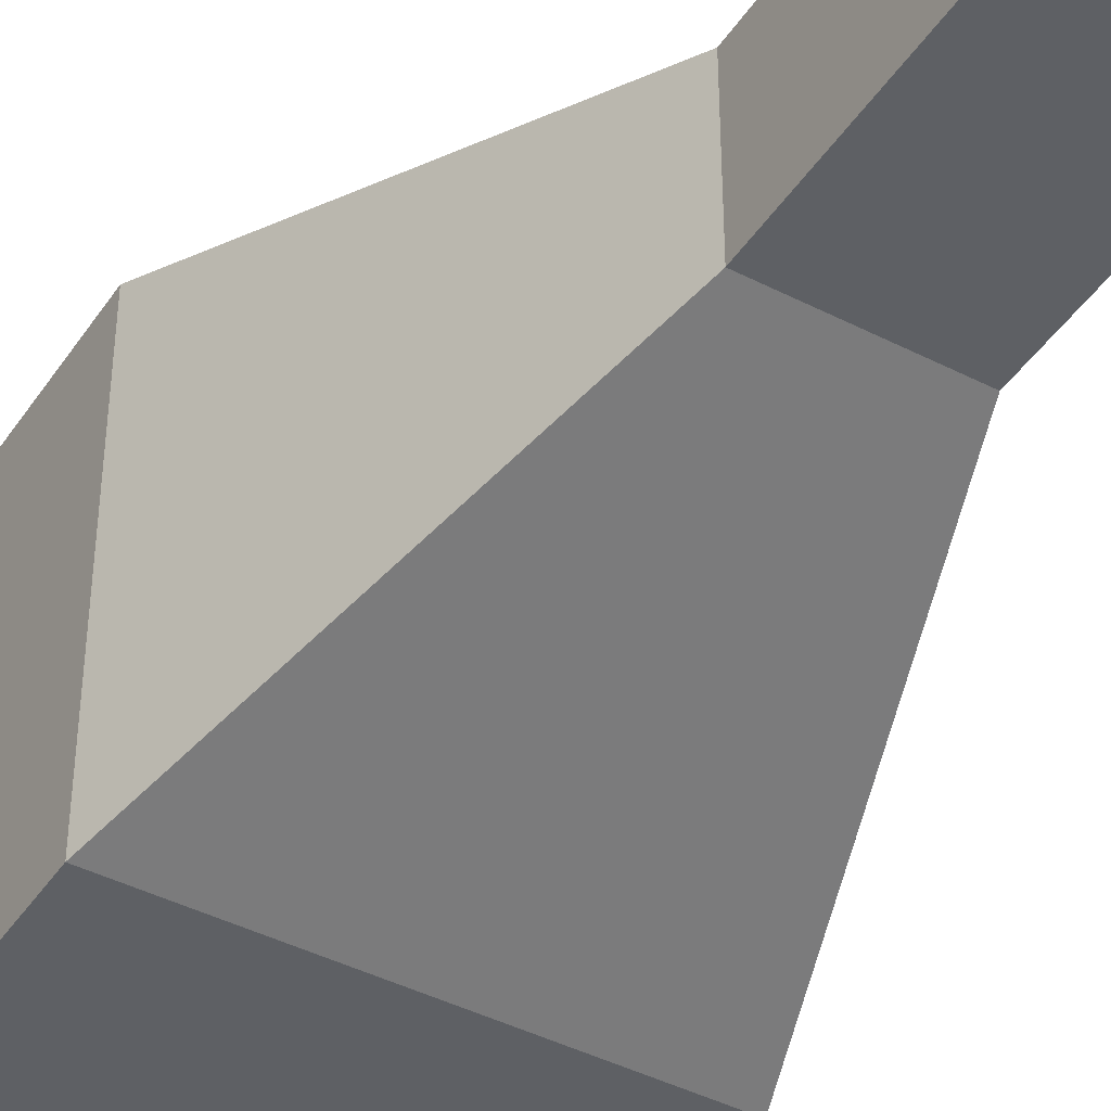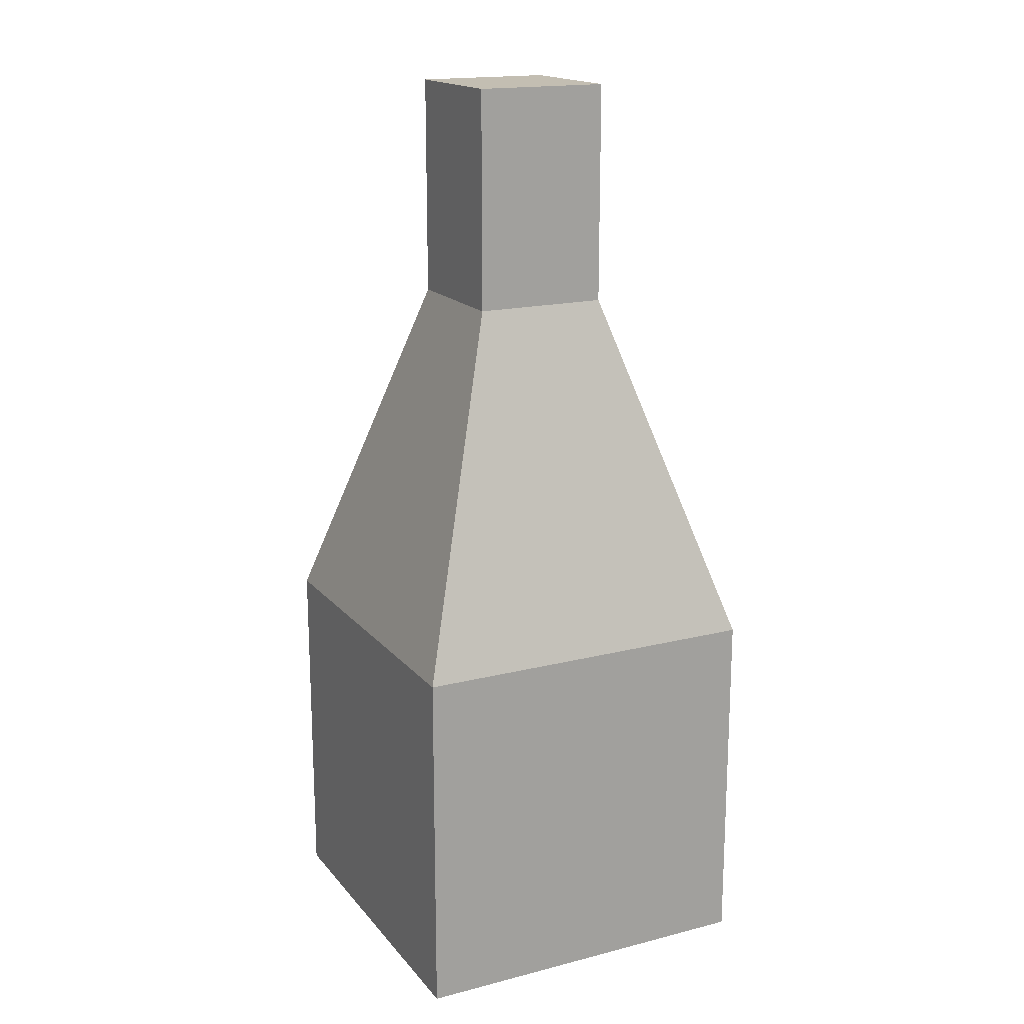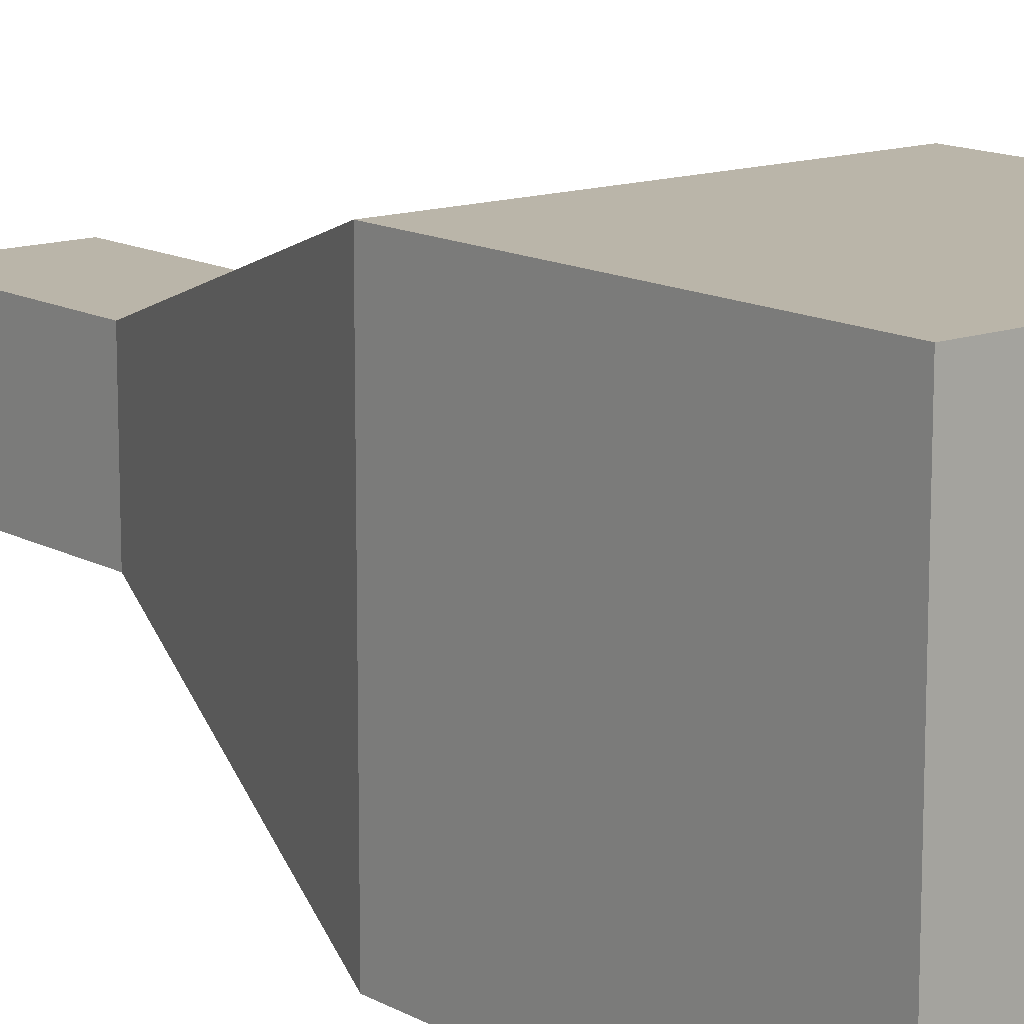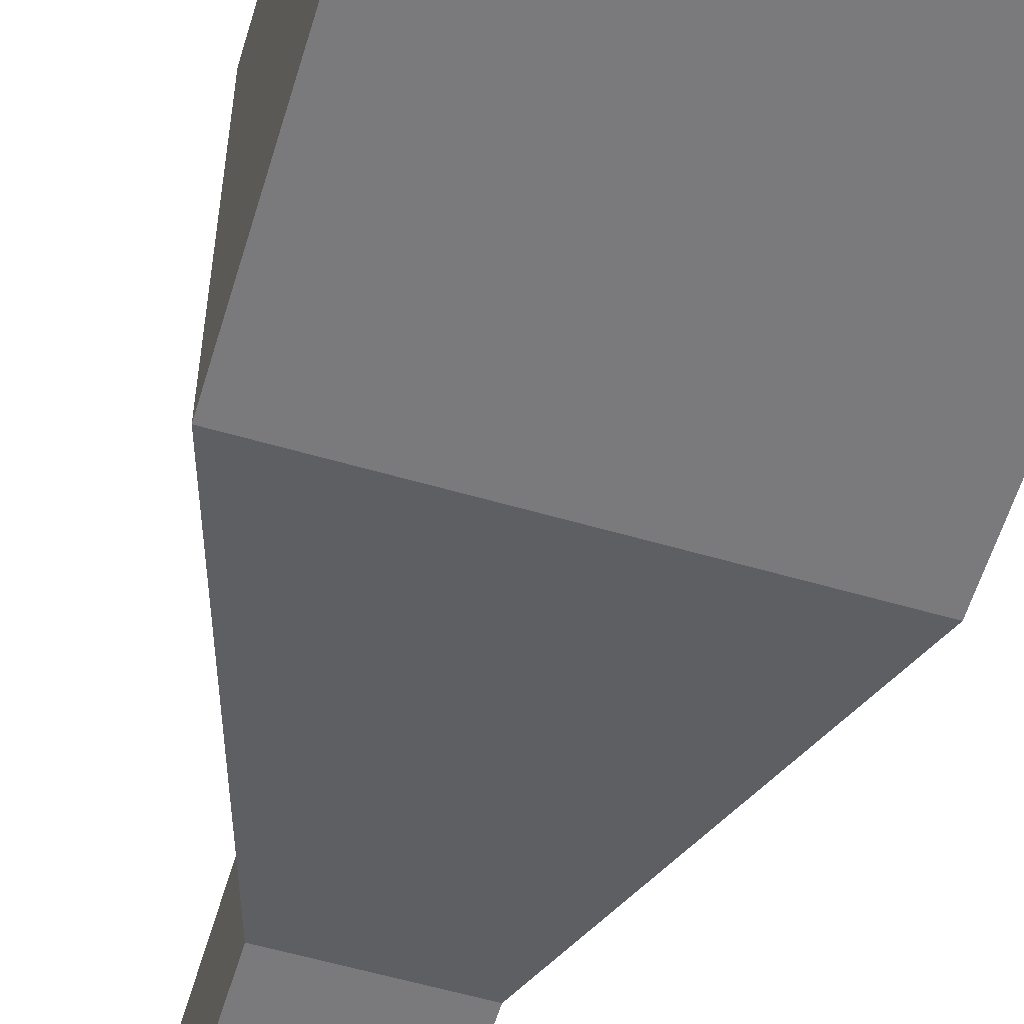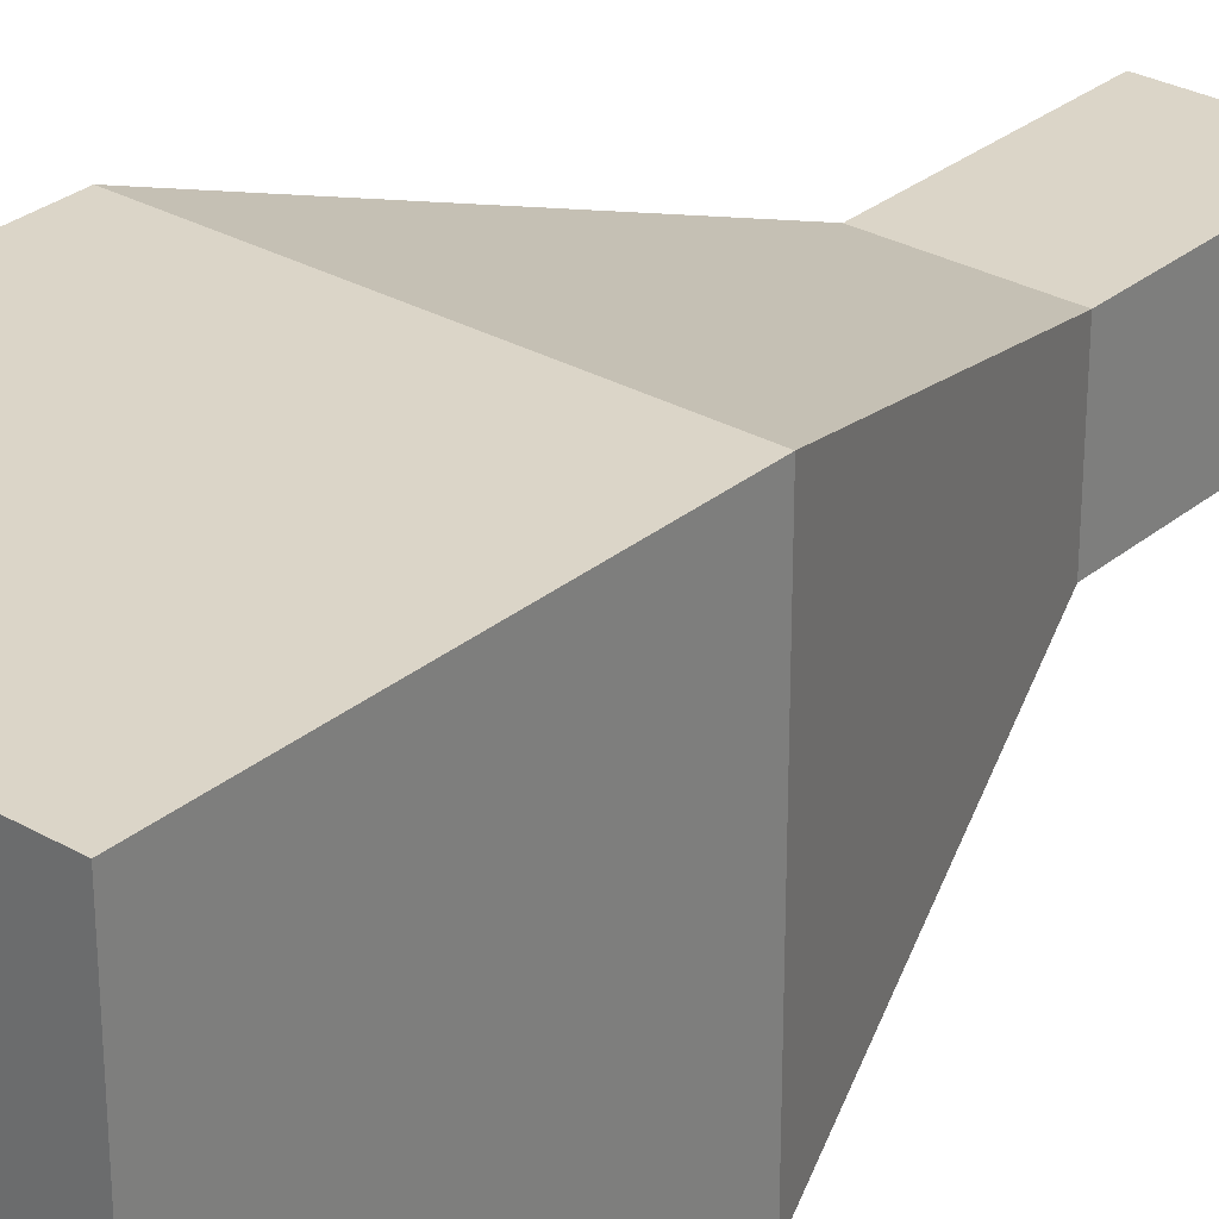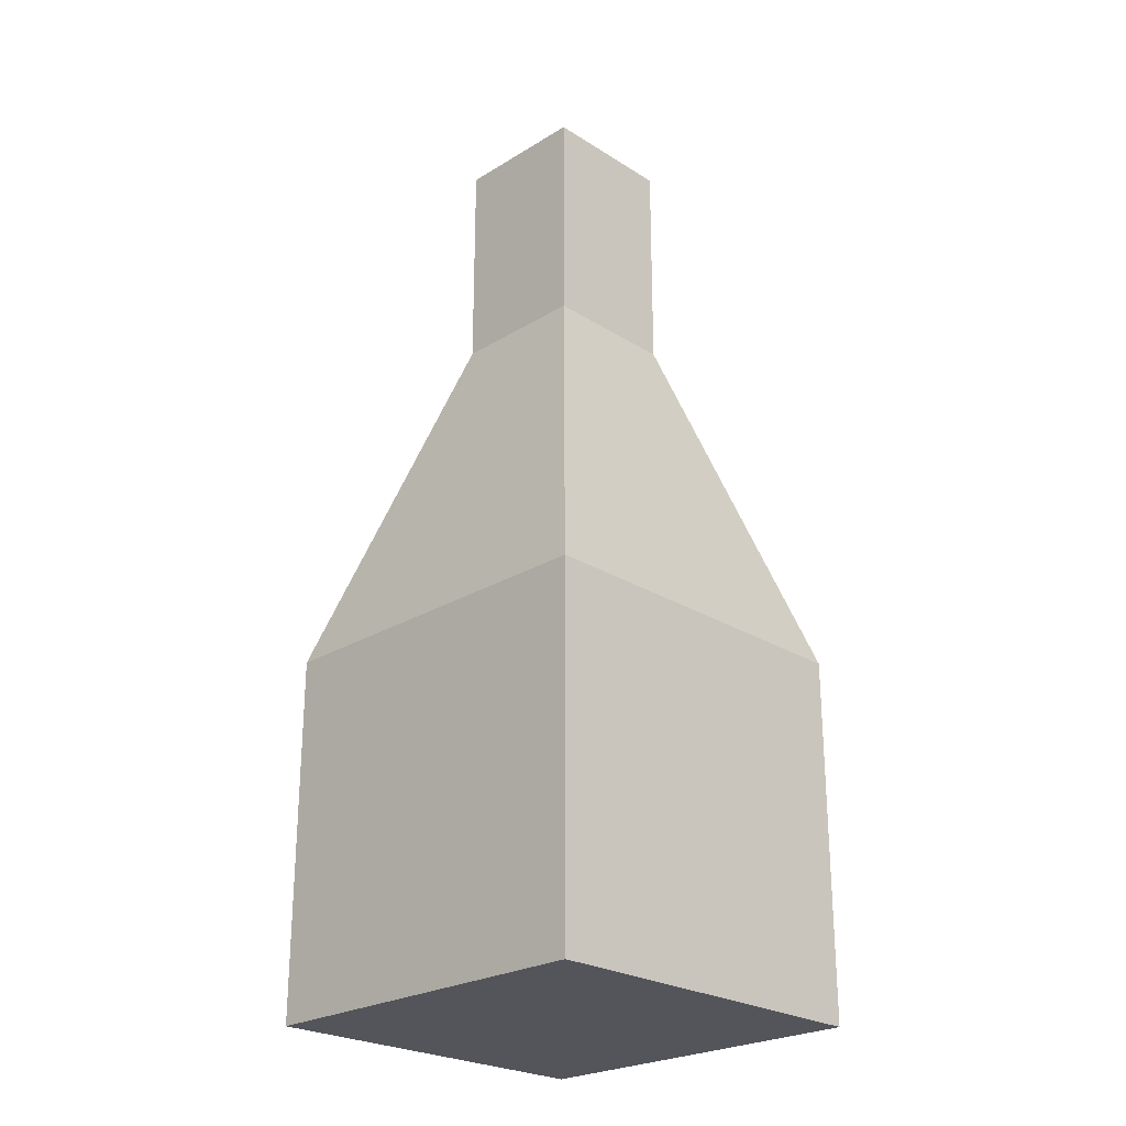
<metadata>
{"format":"obj","ext":"obj","renderer":"f3d","projection":"perspective","resolution":1024,"background":"white","views":[{"elev":-43.0,"azim":148.7,"up":"+Z"},{"elev":17.5,"azim":153.4,"up":"+Y"},{"elev":13.5,"azim":-39.3,"up":"+Z"},{"elev":-58.2,"azim":-16.7,"up":"+Z"},{"elev":29.6,"azim":39.9,"up":"+Z"},{"elev":-24.9,"azim":44.6,"up":"+Y"}]}
</metadata>
<code>
o Cube
v 1 1 -1
v 1 -1 -1
v 1 1 1
v 1 -1 1
v -1 1 -1
v -1 -1 -1
v -1 1 1
v -1 -1 1
v 0.3799 2.976 0.3799
v -0.3799 2.976 0.3799
v 0.3799 2.976 -0.3799
v -0.3799 2.976 -0.3799
v 0.3799 4.221 0.3799
v -0.3799 4.221 0.3799
v 0.3799 4.221 -0.3799
v -0.3799 4.221 -0.3799
f 1 5 12 11
f 4 3 7 8
f 8 7 5 6
f 6 2 4 8
f 2 1 3 4
f 6 5 1 2
f 10 9 13 14
f 7 3 9 10
f 5 7 10 12
f 3 1 11 9
f 15 16 14 13
f 11 12 16 15
f 9 11 15 13
f 12 10 14 16

</code>
